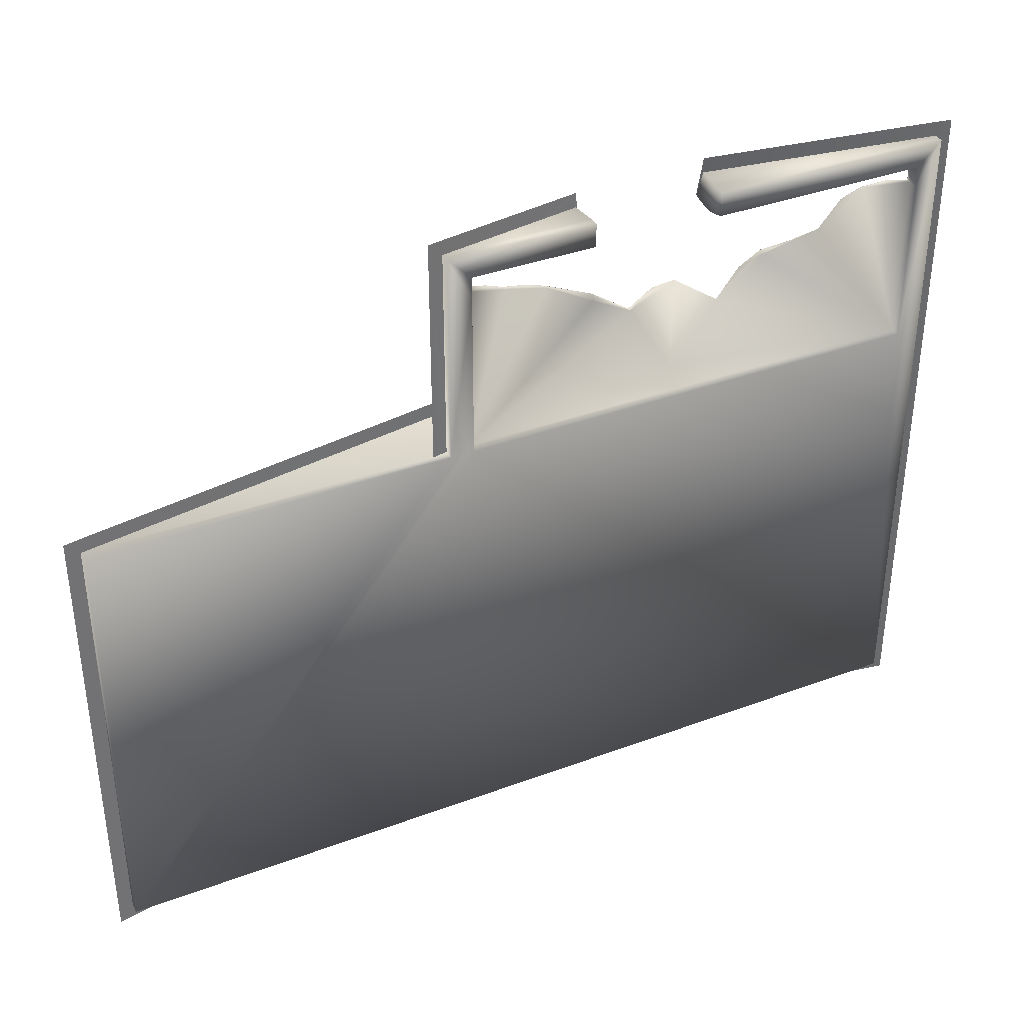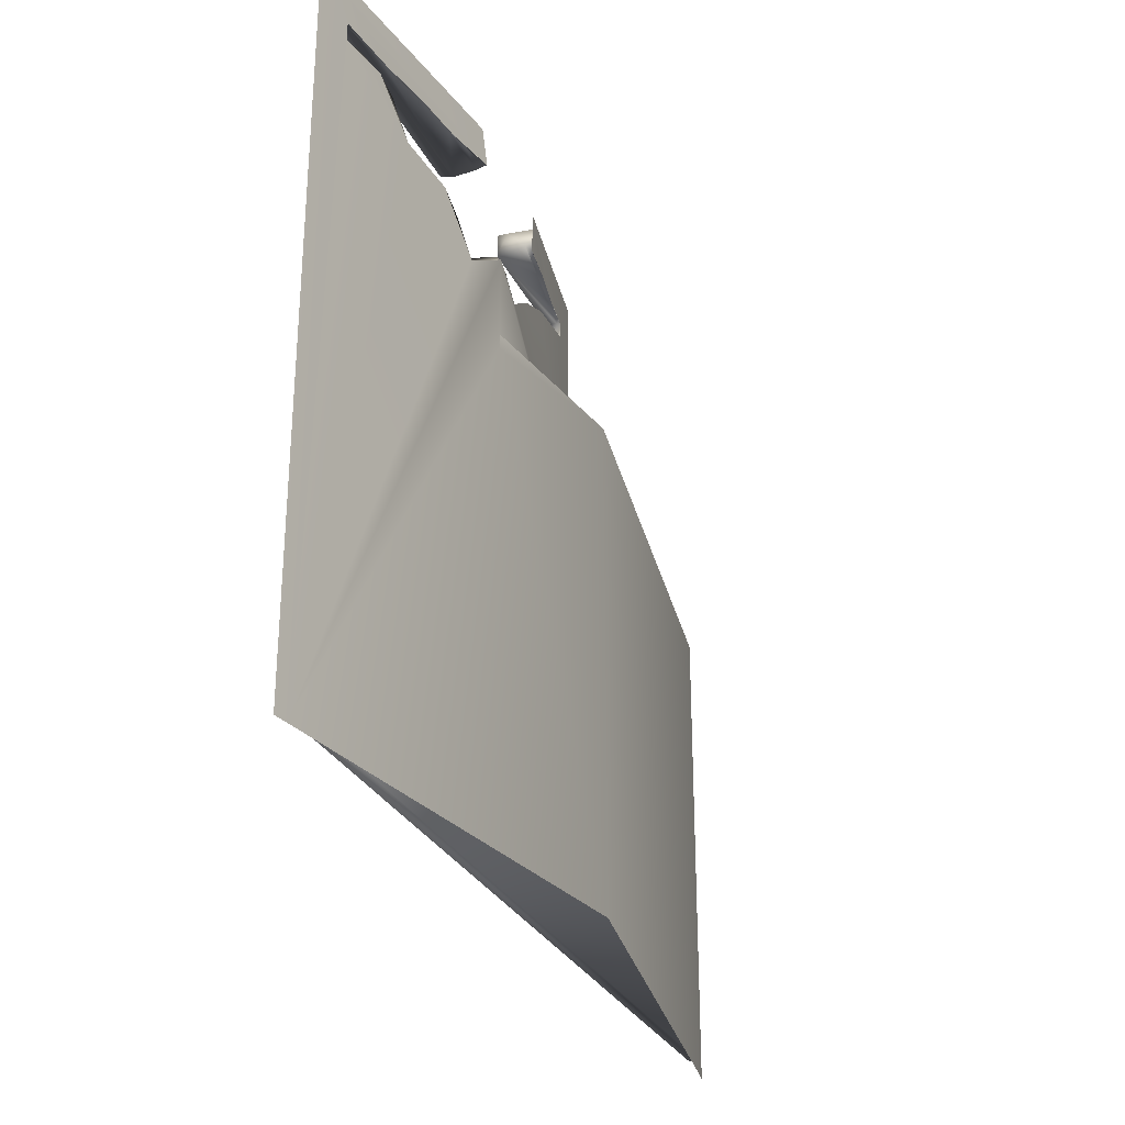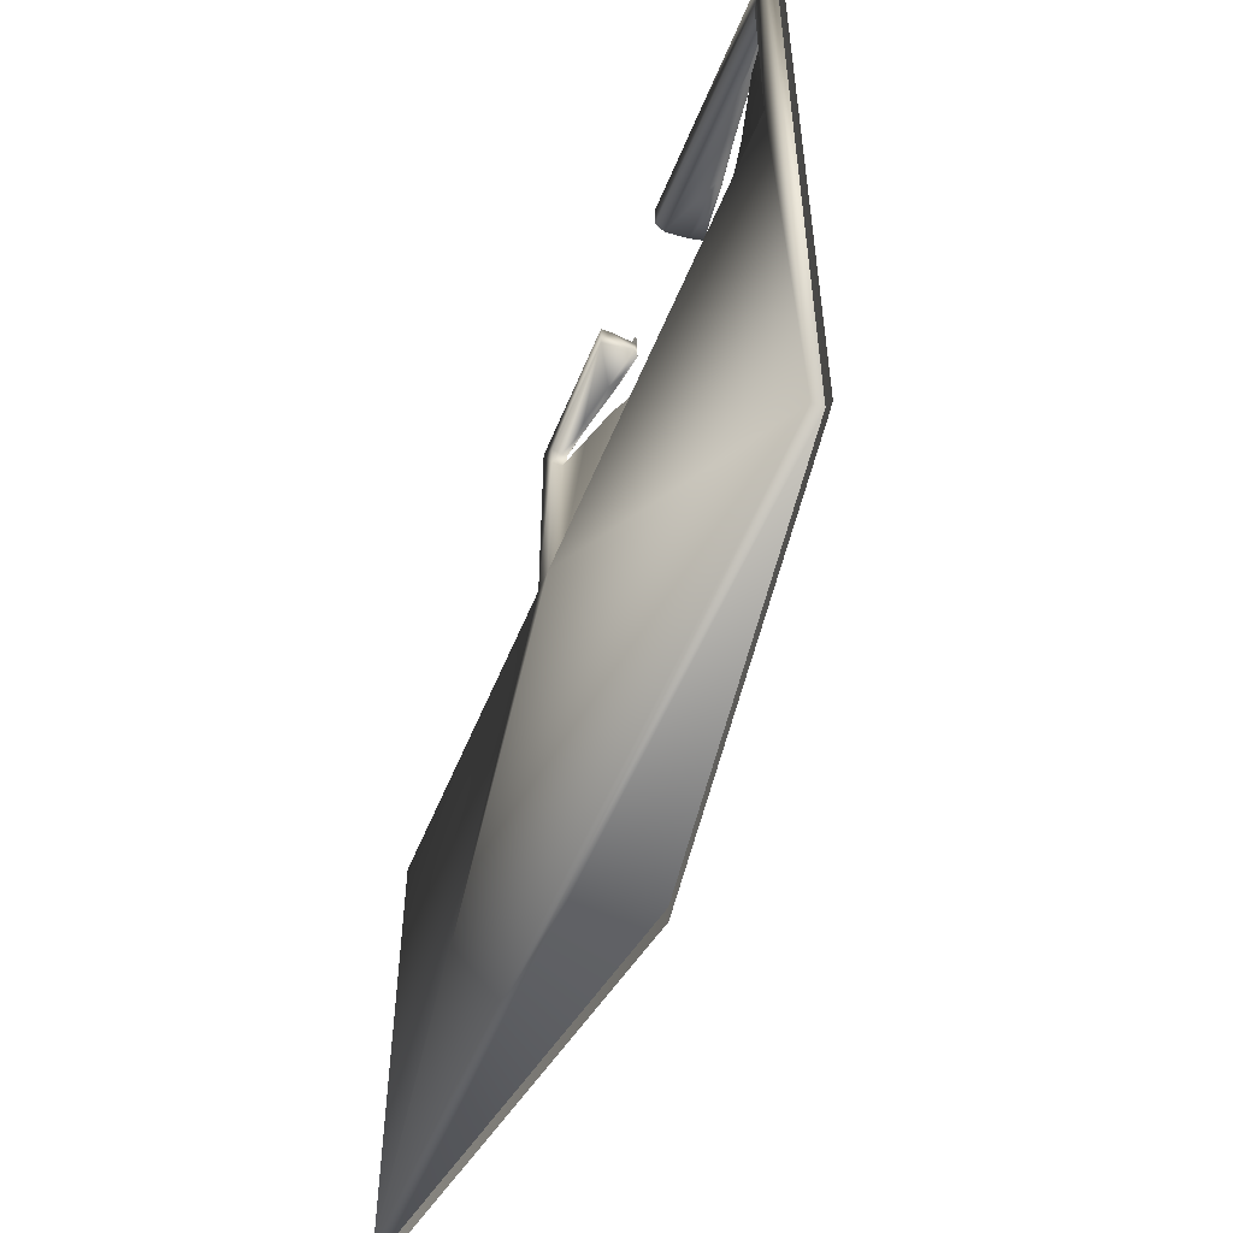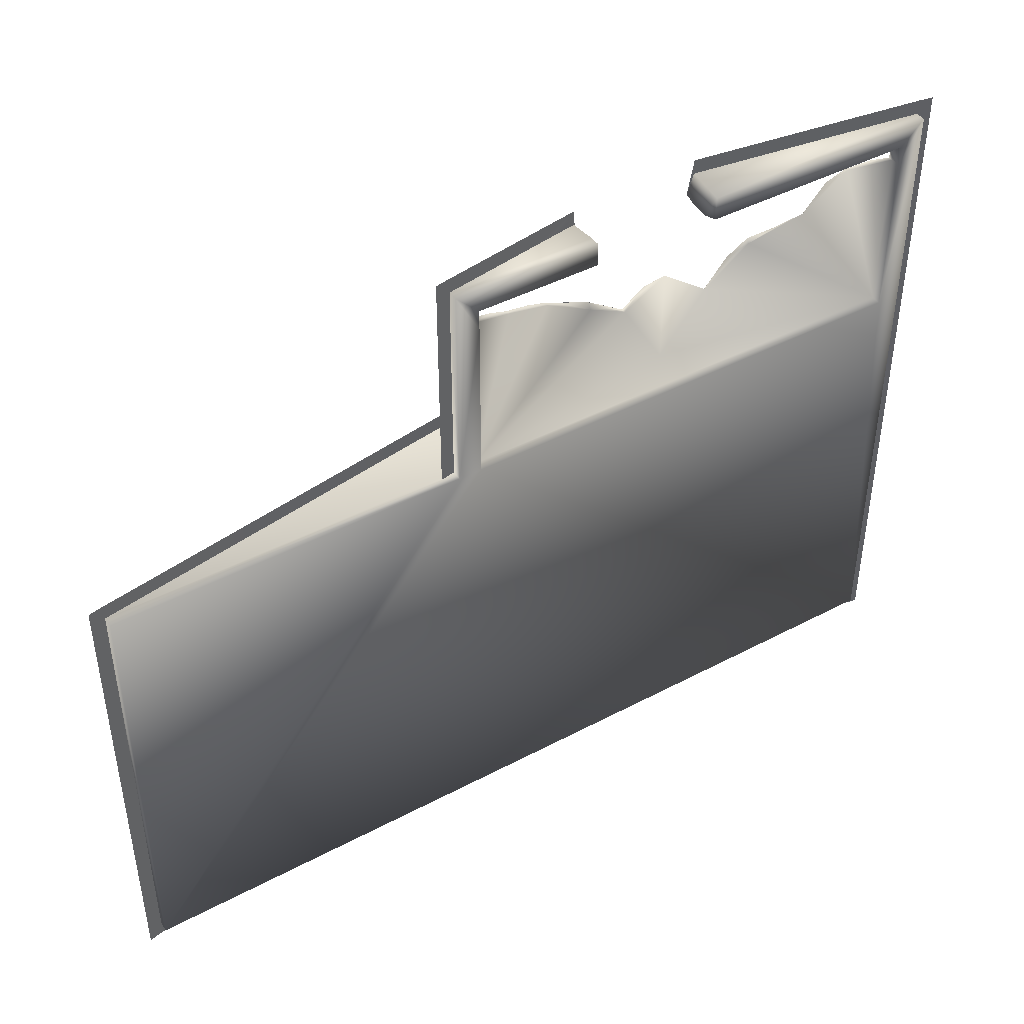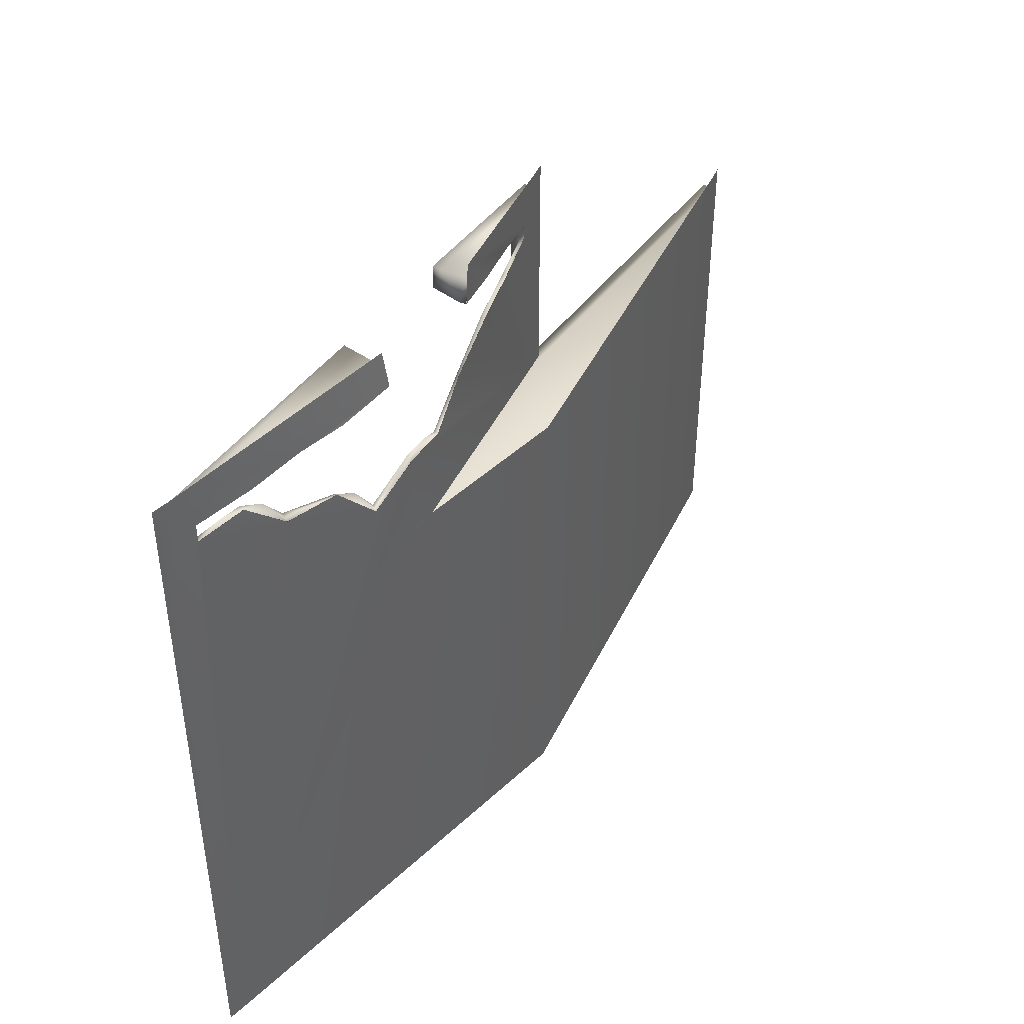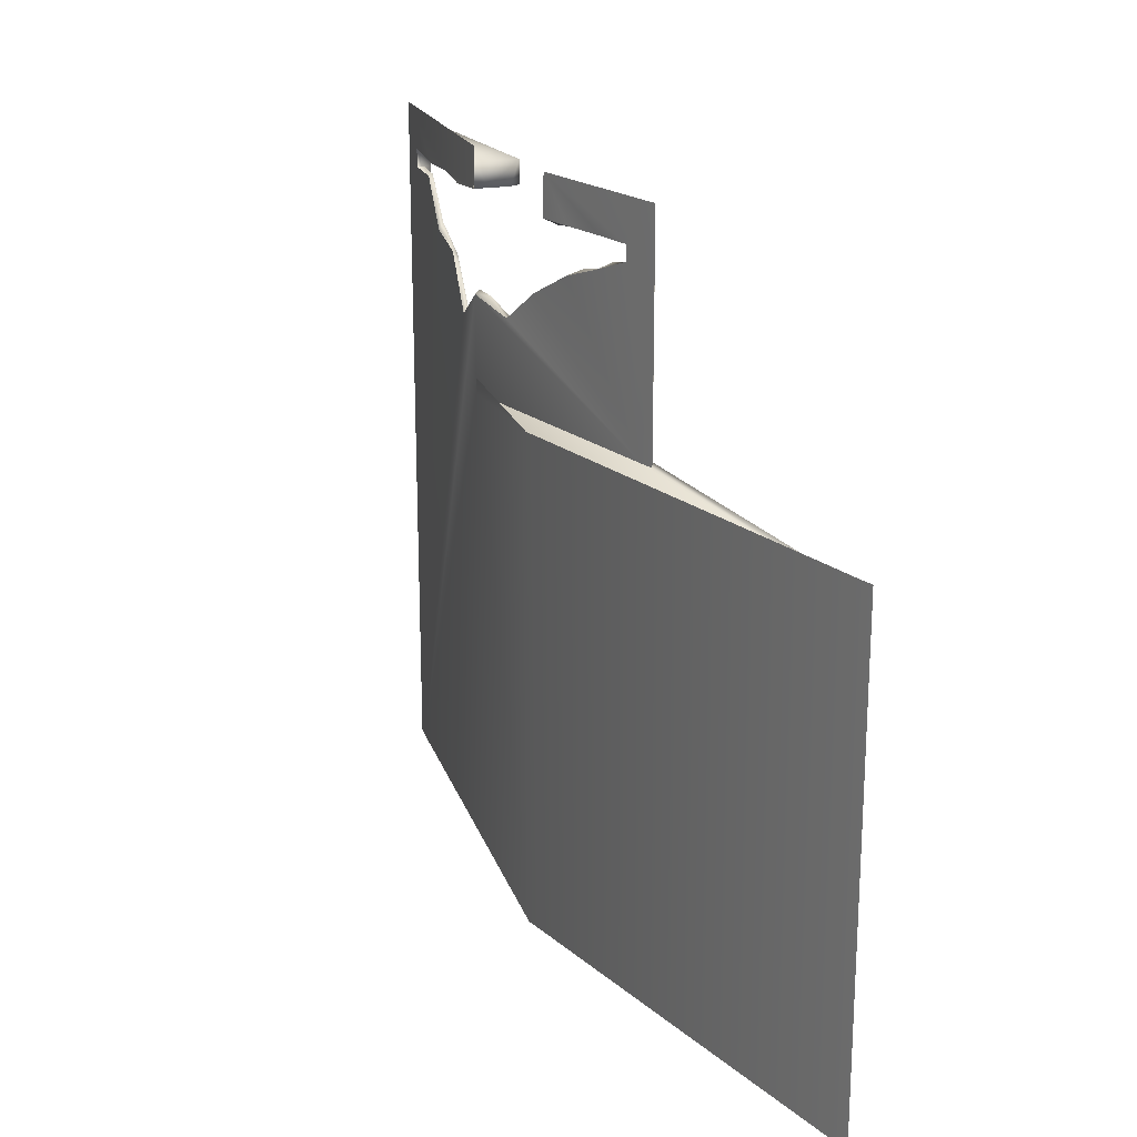
<metadata>
{"format":"obj","ext":"obj","renderer":"f3d","projection":"perspective","resolution":1024,"background":"white","views":[{"elev":37.0,"azim":-25.7,"up":"+Z"},{"elev":-29.0,"azim":111.9,"up":"+Z"},{"elev":-52.7,"azim":68.5,"up":"+Z"},{"elev":43.9,"azim":-31.9,"up":"+Z"},{"elev":44.0,"azim":123.5,"up":"+Z"},{"elev":20.2,"azim":-115.0,"up":"+Z"}]}
</metadata>
<code>
o PRLD07B.005
v 232 7.1 296
v 408 36.1 360
v 248 10.1 412
v 568 10.1 410
v 408 36.1 296
v 568 10.1 422
v 248 10.1 422
v 584 7.1 -18
v 332 24.1 422
v 222 5.159 296
v 420 31.1 424
v 423 29.1 450
v 584 7.1 450
v 288 55.1 -18
v 330 24.1 450
v 232 7.1 450
v -8 7.1 -18
v -8 7.1 306
v 343 25.1 374
v 276 15.1 402
v 373 30.1 352
v 307 20.1 392
v 439 31.1 340
v 506 20.1 380
v 535 15.1 410
v 468 26.1 374
v 527 16.1 420
v 458 26.1 420
v 491 21.1 422
v 305 20.1 422
v 274 14.1 422
v 408 36.1 306
v 288 55.1 306
v 222 5.159 450
v -18 5.159 -18
v -18 5.159 306
v 594 5.285 -18
v 594 5.285 450
v 232 7 296
v 408 36 296
v 584 7 -8
v 288 55 296
v 584 7 440
v 288 55 -8
v 232 7 440
v -8 7 -8
v -8 7 296
v 584 -0 440
v 332 -0 440
v 232 -0 440
v 584 -0 -8
v -8 -0 -8
v 232 0 296
v 568 0 424
v 248 0 424
v -8 0 296
v 420 0 424
v 332 0 424
v 568 0 296
v 408 36 360
v 248 10 412
v 248 7 410
v 568 7 410
v 568 10 410
v 418 22 424
v 568 10 422
v 568 7 424
v 248 7 424
v 248 10 422
v 335 21 424
v 332 24 422
v 408 33 363
v 420 31 424
v 423 29 440
v 332 7 440
v 330 24 440
v 420 -0 440
v 343 25 374
v 276 15 402
v 307 17 392
v 373 27 352
v 343 22 370
v 325 21 382
v 373 30 352
v 276 12 402
v 292 16 399
v 307 20 392
v 391 32 362
v 262 11 409
v 358 26 362
v 439 31 340
v 506 20 380
v 467 23 372
v 535 12 411
v 535 15 410
v 438 28 343
v 453 27 364
v 552 11 413
v 468 26 374
v 424 32 349
v 521 16 404
v 506 17 385
v 487 22 378
v 491 18 424
v 527 16 420
v 458 26 420
v 475 22 424
v 528 13 424
v 509 17 422
v 458 23 424
v 548 11 422
v 439 27 422
v 491 21 422
v 305 20 422
v 417 7 424
v 274 11 424
v 274 14 422
v 318 20 420
v 261 11 424
v 304 16 424
v 290 15 422
v 408 33 296
v 248 7 296
v 568 7 296
v 248 -0 410
v 568 -0 410
v 248 -0 296
f 8 5 2
f 11 12 13
f 29 11 13
f 8 23 24
f 6 13 8
f 4 6 8
f 5 14 33
f 2 5 1
f 19 21 1
f 31 7 15
f 16 15 7
f 3 1 16
f 7 3 16
f 14 17 18
f 33 14 18
f 13 6 27
f 29 28 11
f 13 27 29
f 8 2 23
f 23 26 24
f 24 25 4
f 4 8 24
f 5 8 14
f 1 3 20
f 20 22 1
f 22 19 1
f 21 2 1
f 15 9 30
f 30 31 15
f 5 33 32
f 17 36 18
f 1 34 16
f 13 37 8
f 17 35 36
f 1 10 34
f 13 38 37
f 46 44 41
f 76 45 75
f 42 39 40
f 43 74 77
f 42 47 39
f 47 53 39
f 43 77 48
f 45 49 75
f 45 53 50
f 48 41 43
f 47 52 56
f 41 52 46
f 47 56 53
f 45 50 49
f 45 39 53
f 48 51 41
f 47 46 52
f 41 51 52
f 49 55 58
f 50 125 55
f 125 53 127
f 77 54 48
f 48 54 126
f 48 59 51
f 51 127 52
f 127 53 52
f 52 53 56
f 49 50 55
f 50 53 125
f 77 57 54
f 48 126 59
f 51 59 127
f 70 120 118
f 60 100 91
f 62 69 68
f 63 66 64
f 67 111 66
f 61 62 89
f 79 85 86
f 80 82 83
f 78 87 83
f 78 90 84
f 60 88 72
f 72 88 81
f 82 78 83
f 90 82 81
f 87 80 83
f 86 87 79
f 84 81 88
f 88 60 84
f 86 85 80
f 85 89 62
f 89 79 61
f 77 65 115
f 91 96 97
f 93 102 103
f 92 99 103
f 92 101 95
f 64 98 63
f 95 98 64
f 95 94 98
f 97 96 93
f 96 100 72
f 63 98 94
f 100 60 72
f 102 92 103
f 101 102 94
f 99 93 103
f 97 99 91
f 105 108 109
f 104 110 107
f 106 113 107
f 106 112 73
f 113 104 107
f 109 113 105
f 73 112 65
f 109 108 104
f 108 111 67
f 66 111 105
f 110 106 107
f 112 110 65
f 65 74 73
f 76 75 70
f 70 71 76
f 65 110 115
f 114 121 117
f 69 119 68
f 114 71 118
f 68 119 116
f 118 71 70
f 120 114 118
f 121 120 116
f 117 116 119
f 119 69 117
f 70 75 58
f 65 77 74
f 108 67 115
f 104 108 115
f 110 104 115
f 116 120 58
f 68 116 58
f 120 70 58
f 80 85 123
f 81 122 72
f 82 80 123
f 93 96 124
f 81 82 123
f 102 93 124
f 63 94 124
f 94 102 124
f 96 122 124
f 85 62 123
f 122 123 124
f 62 61 69
f 63 67 66
f 79 89 85
f 82 90 78
f 87 86 80
f 84 90 81
f 91 100 96
f 95 101 94
f 102 101 92
f 99 97 93
f 105 111 108
f 113 109 104
f 110 112 106
f 120 121 114
f 117 121 116
f 81 123 122
f 96 72 122
f 67 126 54
f 67 57 115
f 124 126 63
f 123 59 124
f 68 58 55
f 62 127 123
f 58 75 49
f 77 115 57
f 68 125 62
f 67 63 126
f 67 54 57
f 124 59 126
f 123 127 59
f 62 125 127
f 68 55 125

</code>
